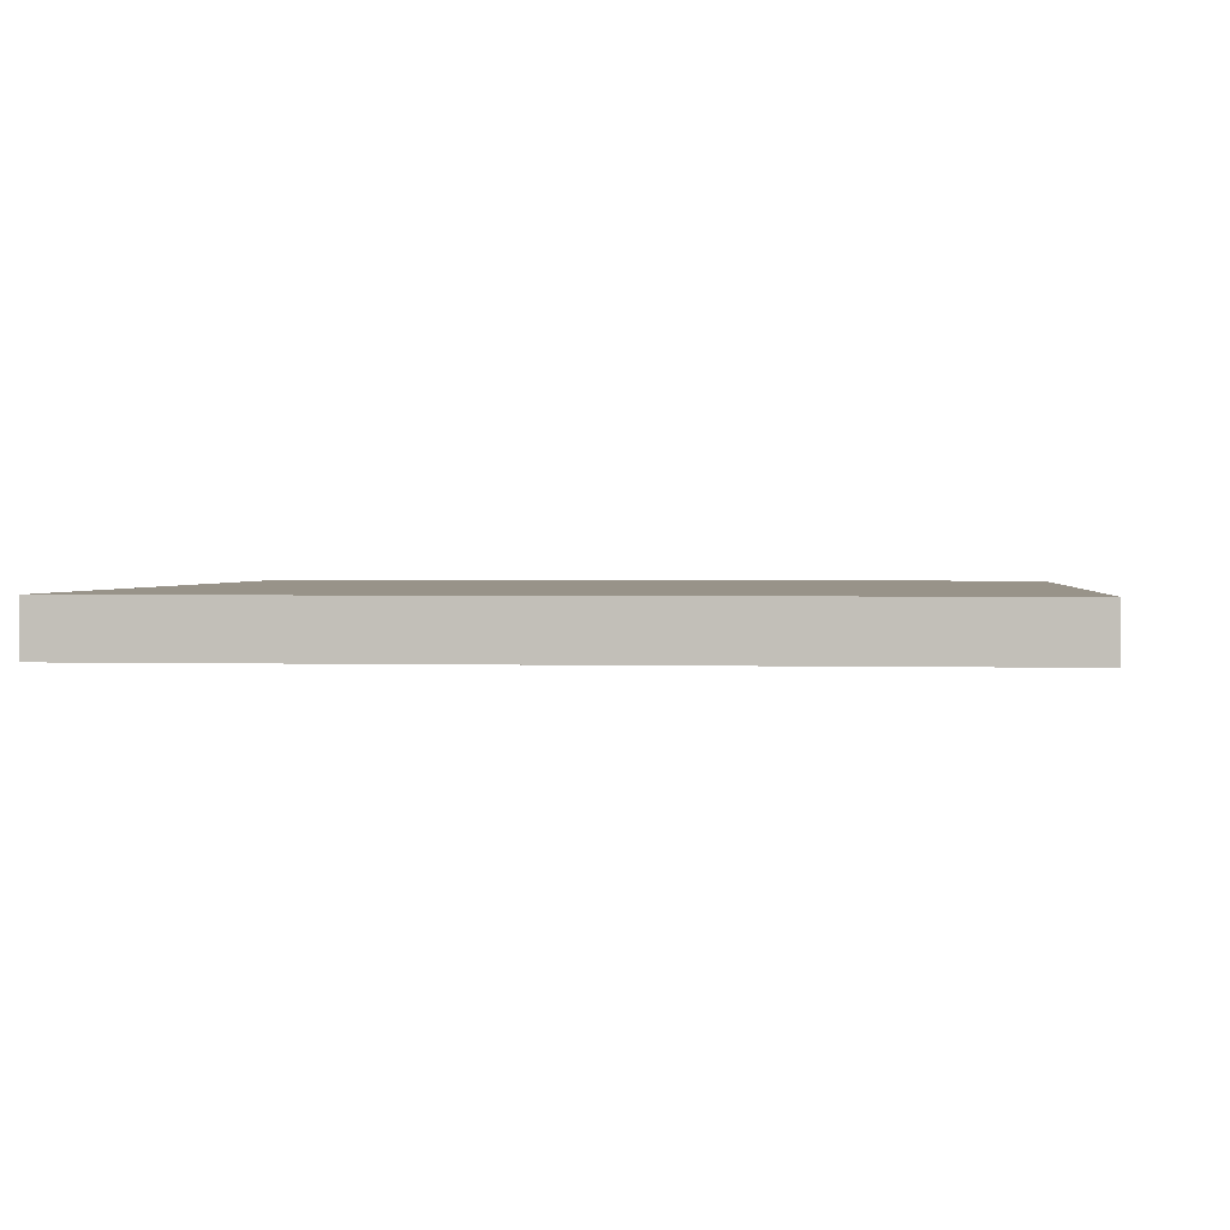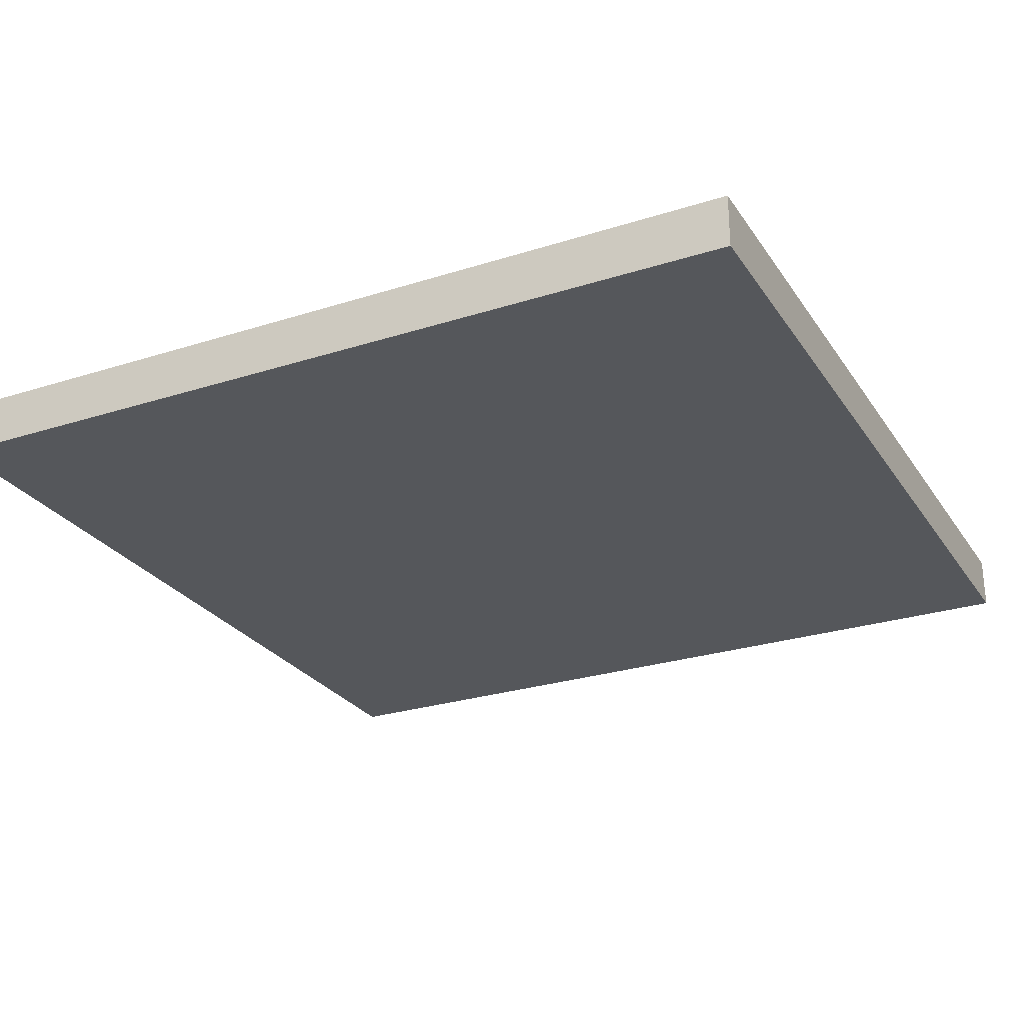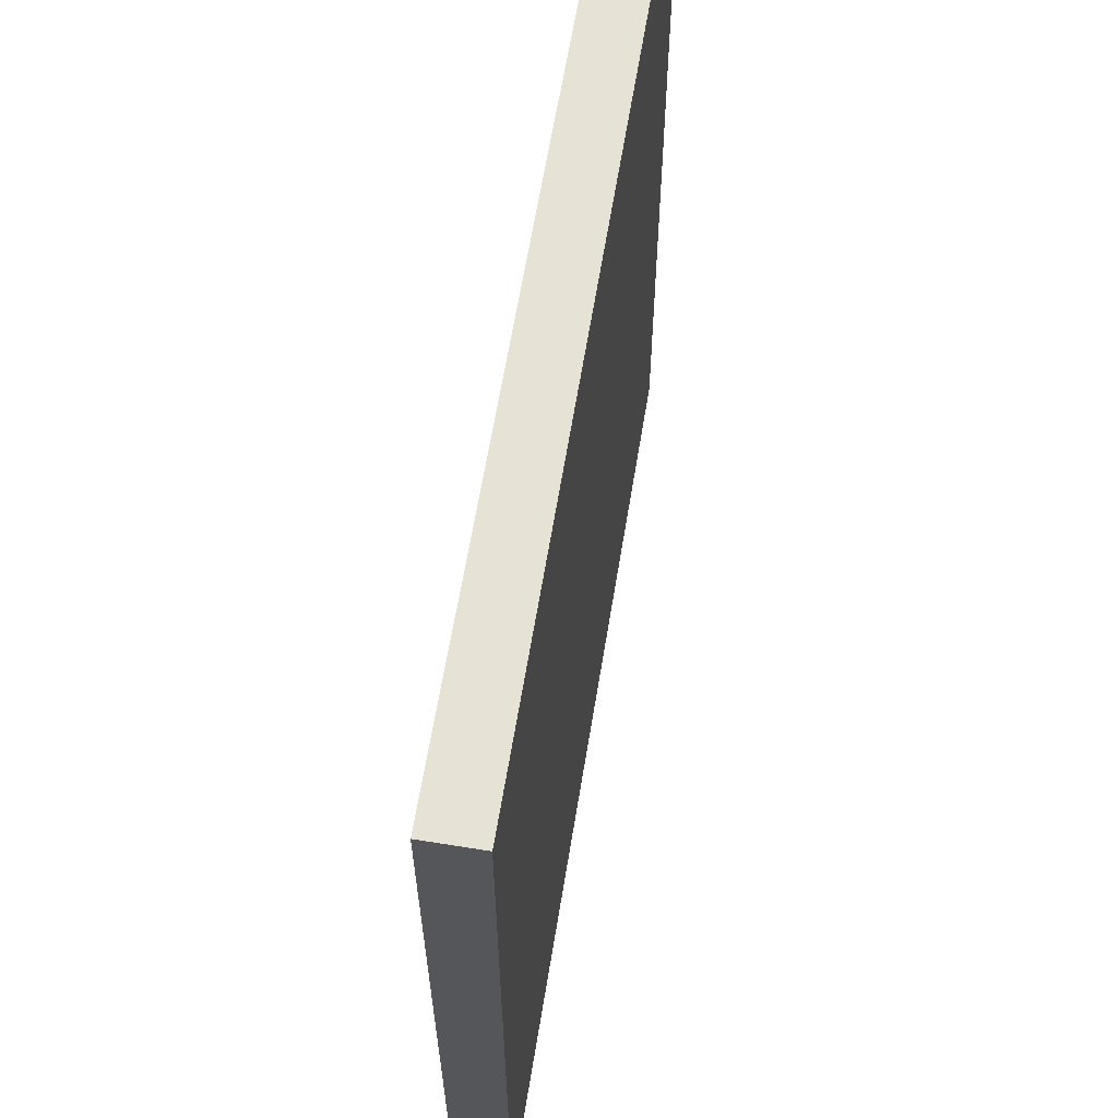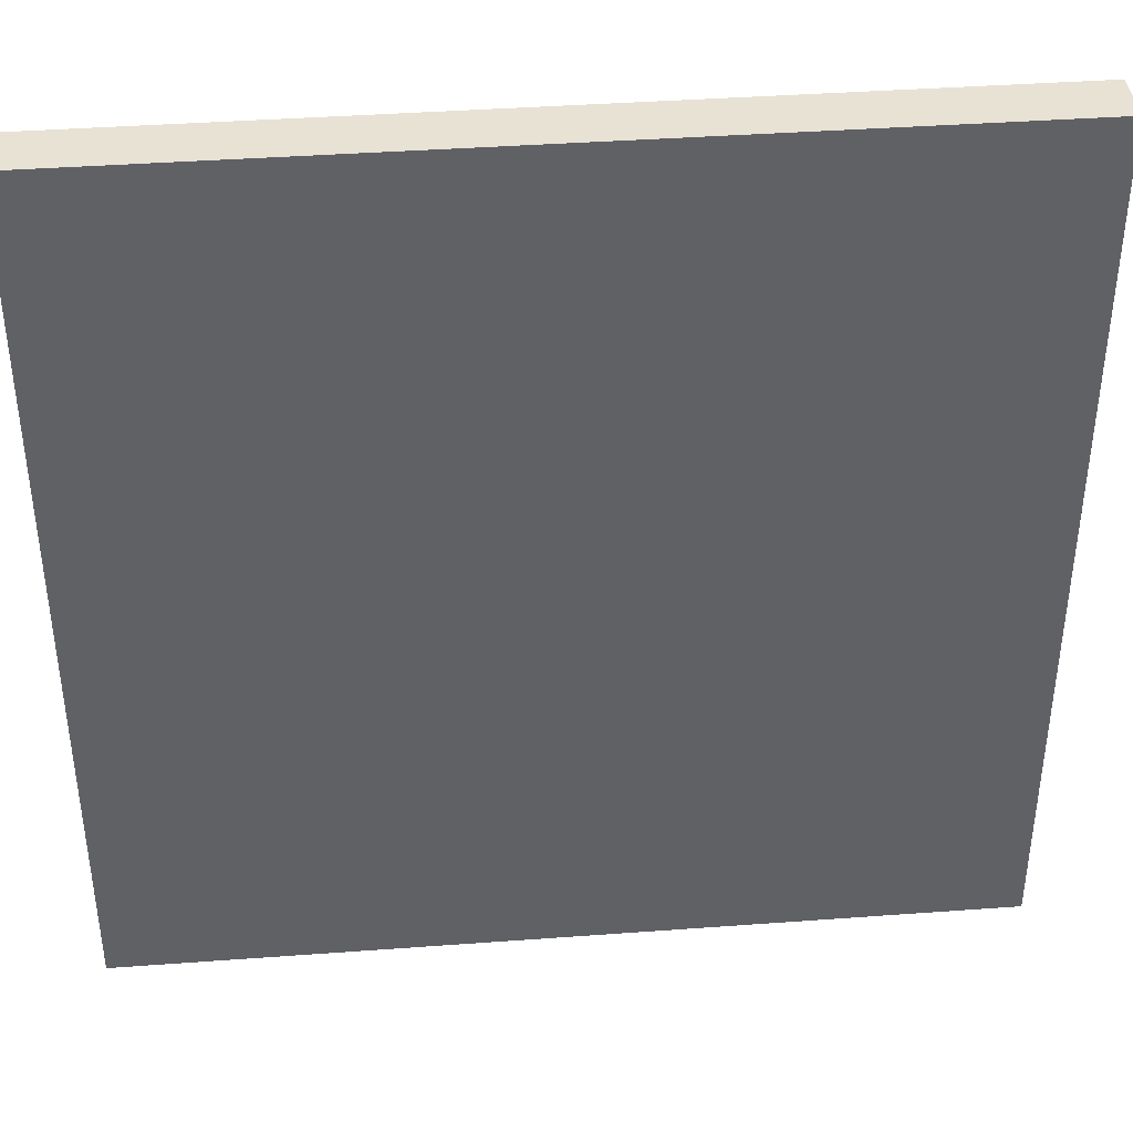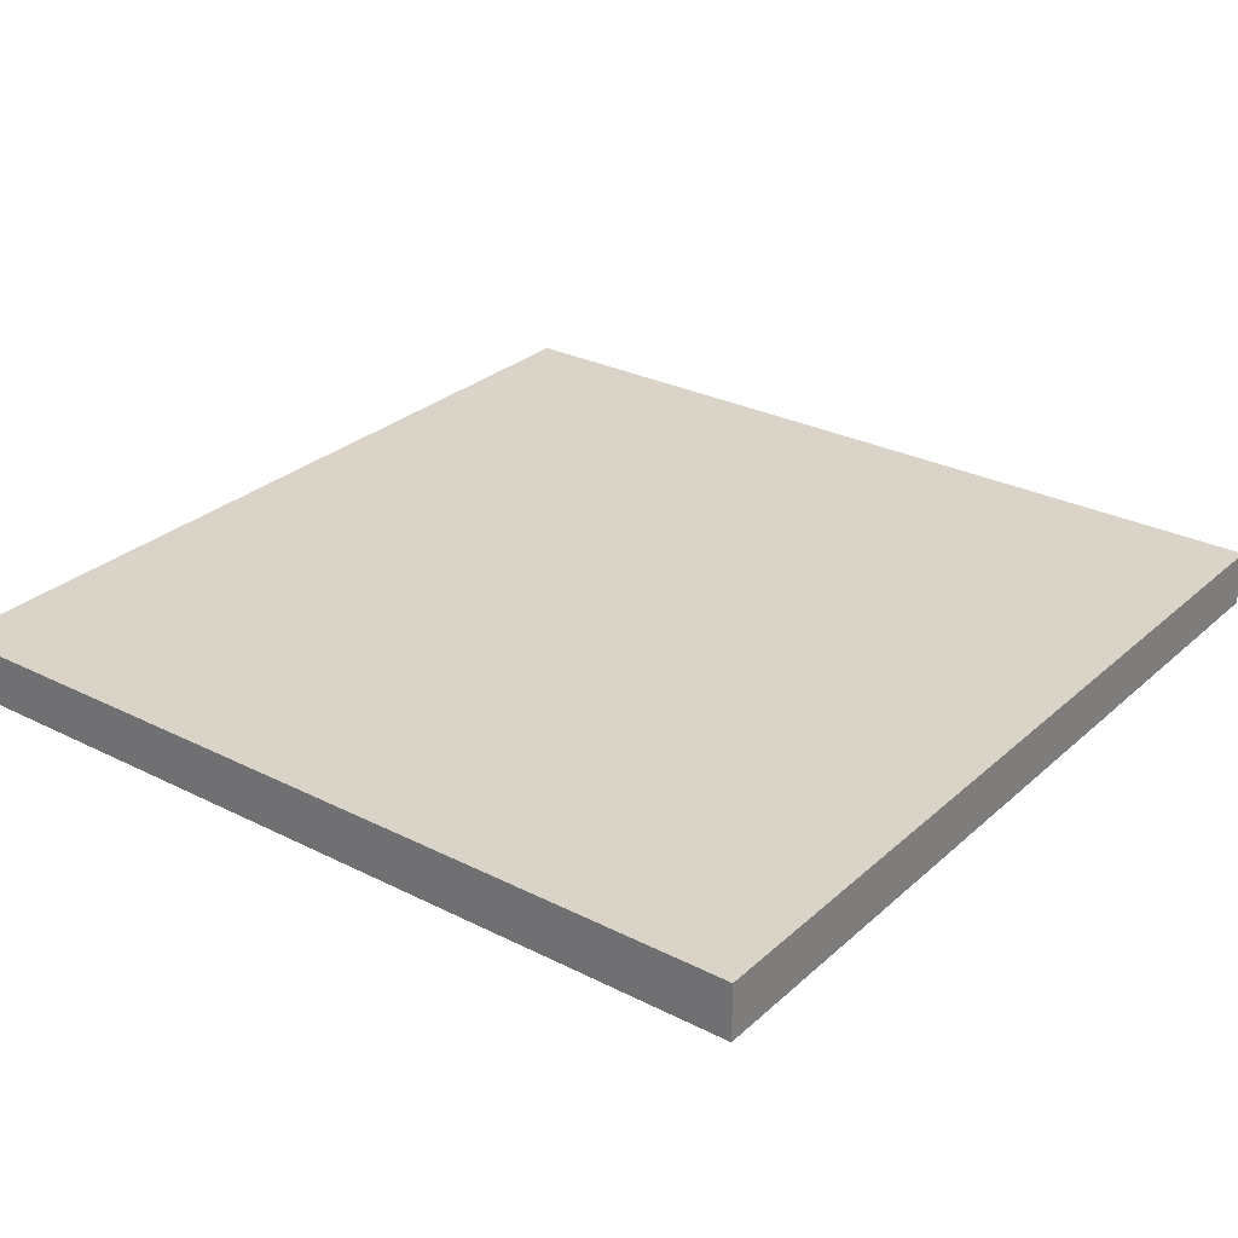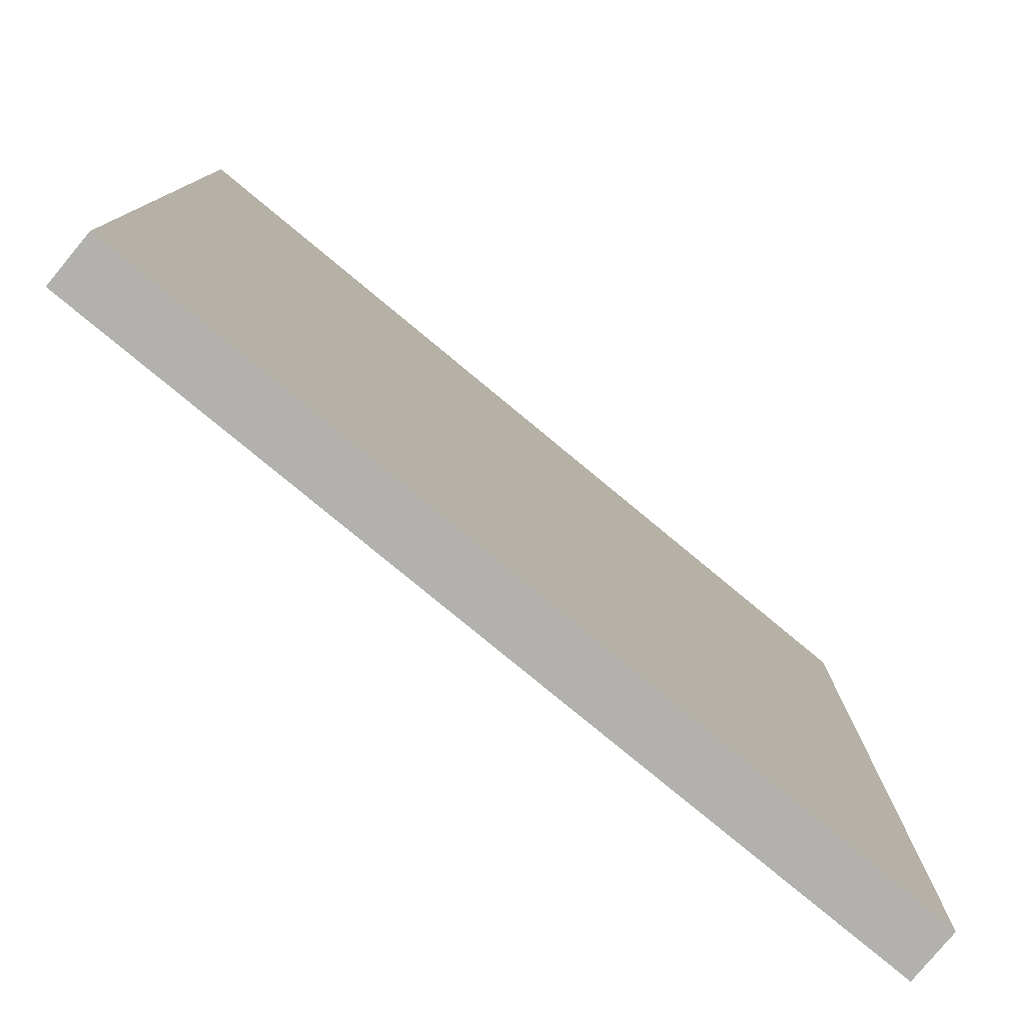
<metadata>
{"format":"obj","ext":"obj","renderer":"f3d","projection":"perspective","resolution":1024,"background":"white","views":[{"elev":1.6,"azim":96.0,"up":"+Z"},{"elev":-26.7,"azim":-63.5,"up":"+Z"},{"elev":63.2,"azim":-80.7,"up":"+Y"},{"elev":40.0,"azim":-5.2,"up":"+Y"},{"elev":28.5,"azim":37.2,"up":"+Z"},{"elev":-79.2,"azim":-39.6,"up":"+Y"}]}
</metadata>
<code>
o
v 1.6 3.2 -3.2
v 1.6 3.2 -3.4
v 1.6 2.9 -3.2
v 1.6 2.9 -3.4
v 1.6 0 -3.2
v 1.6 0 -3.4
v -1.6 3.2 -3.2
v -1.6 3.2 -3.4
v -1.6 2.9 -3.2
v -1.6 2.9 -3.4
v -1.6 0 -3.2
v -1.6 0 -3.4
v 1.6 3.2 -3.2
v 1.6 2.9 -3.2
v 1.6 0 -3.2
v -1.6 3.2 -3.2
v -1.6 2.9 -3.2
v -1.6 0 -3.2
v 1.6 3.2 -3.4
v 1.6 2.9 -3.4
v 1.6 0 -3.4
v -1.6 3.2 -3.4
v -1.6 2.9 -3.4
v -1.6 0 -3.4
v 1.6 3.2 -3.2
v -1.6 3.2 -3.2
v 1.6 3.2 -3.4
v -1.6 3.2 -3.4
v 1.6 0 -3.2
v -1.6 0 -3.2
v 1.6 0 -3.4
v -1.6 0 -3.4
f 3 2 1
f 4 2 3
f 5 4 3
f 6 4 5
f 7 8 9
f 9 8 10
f 9 10 11
f 11 10 12
f 16 14 13
f 17 15 14
f 17 14 16
f 18 15 17
f 19 20 22
f 20 21 23
f 22 20 23
f 23 21 24
f 27 26 25
f 28 26 27
f 29 30 31
f 31 30 32

</code>
